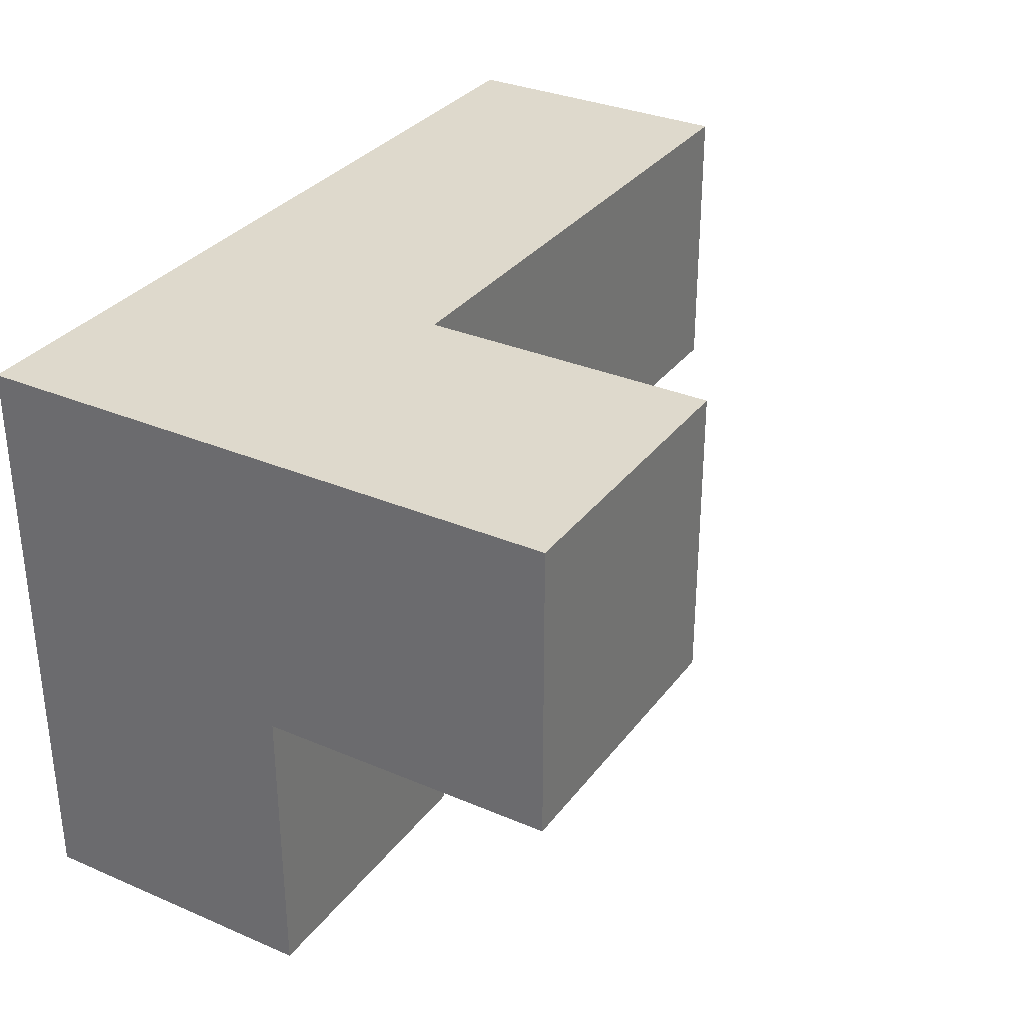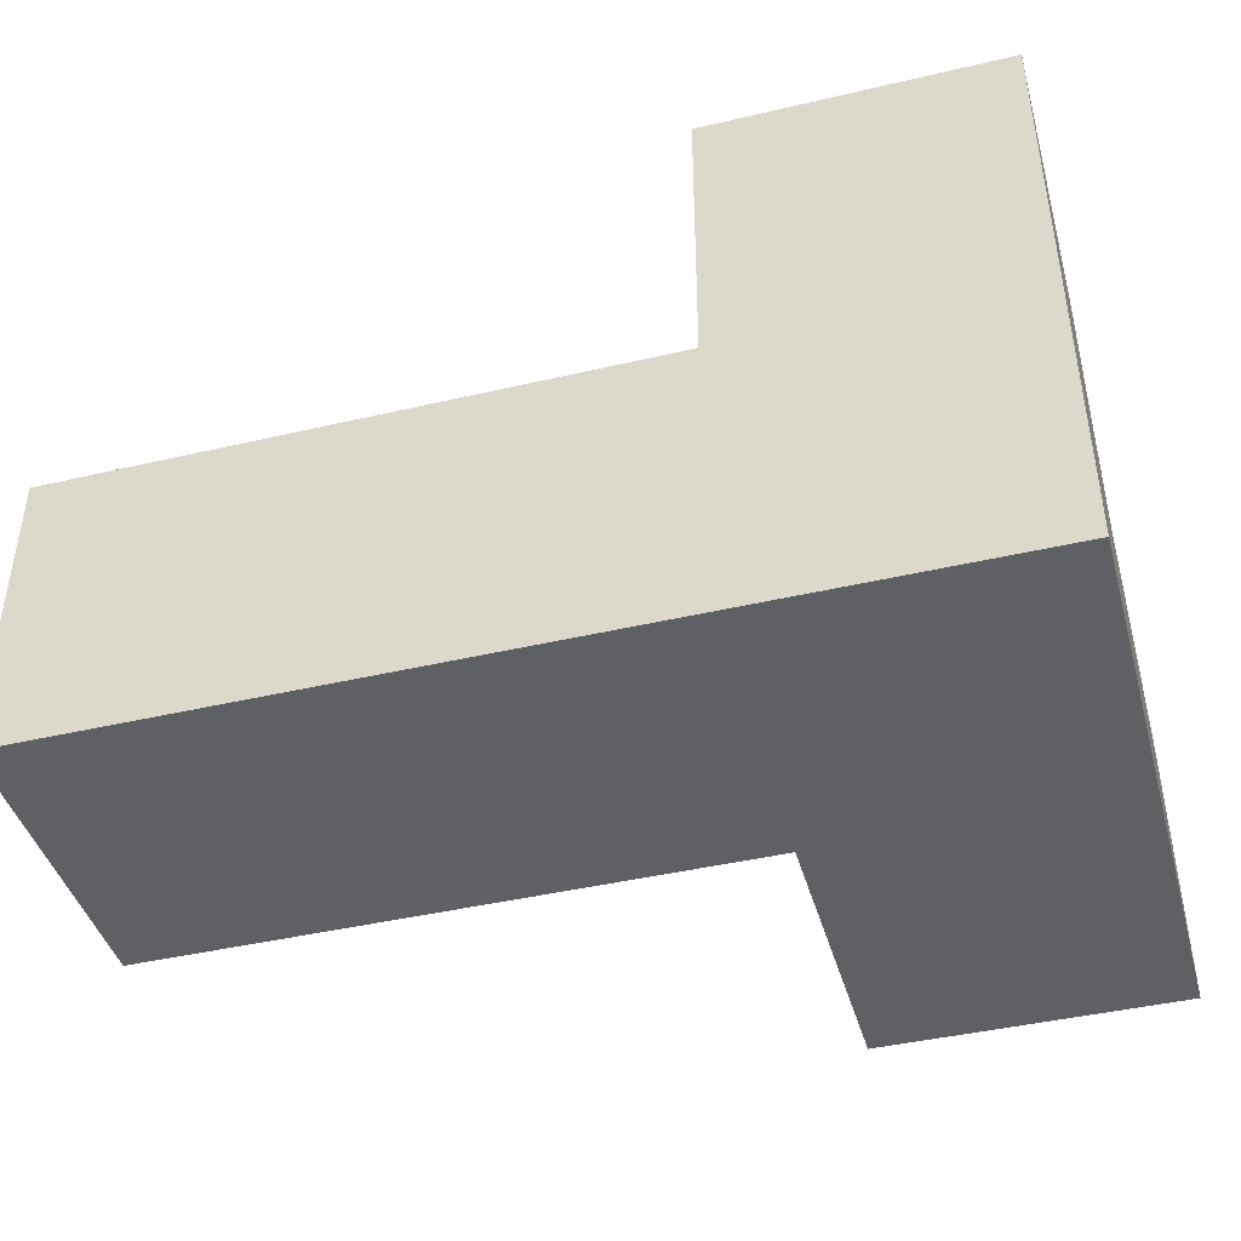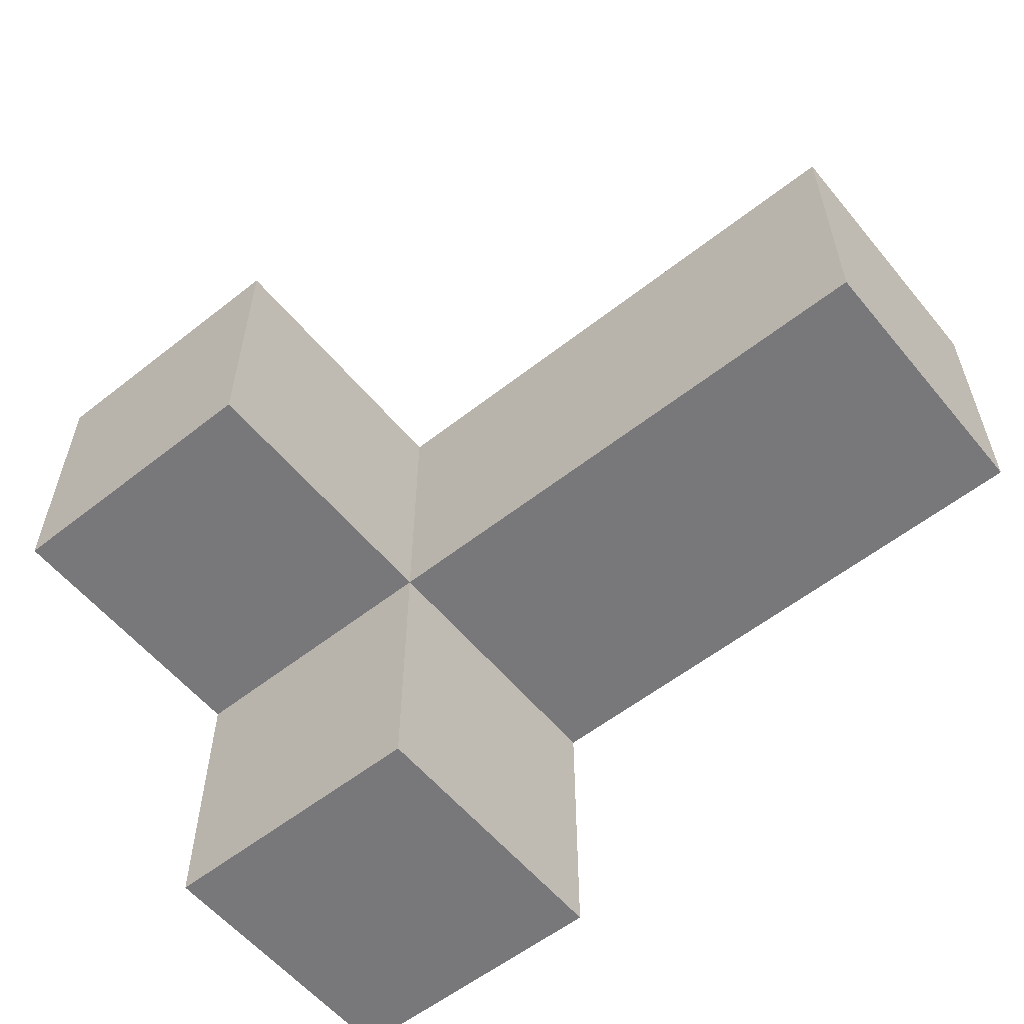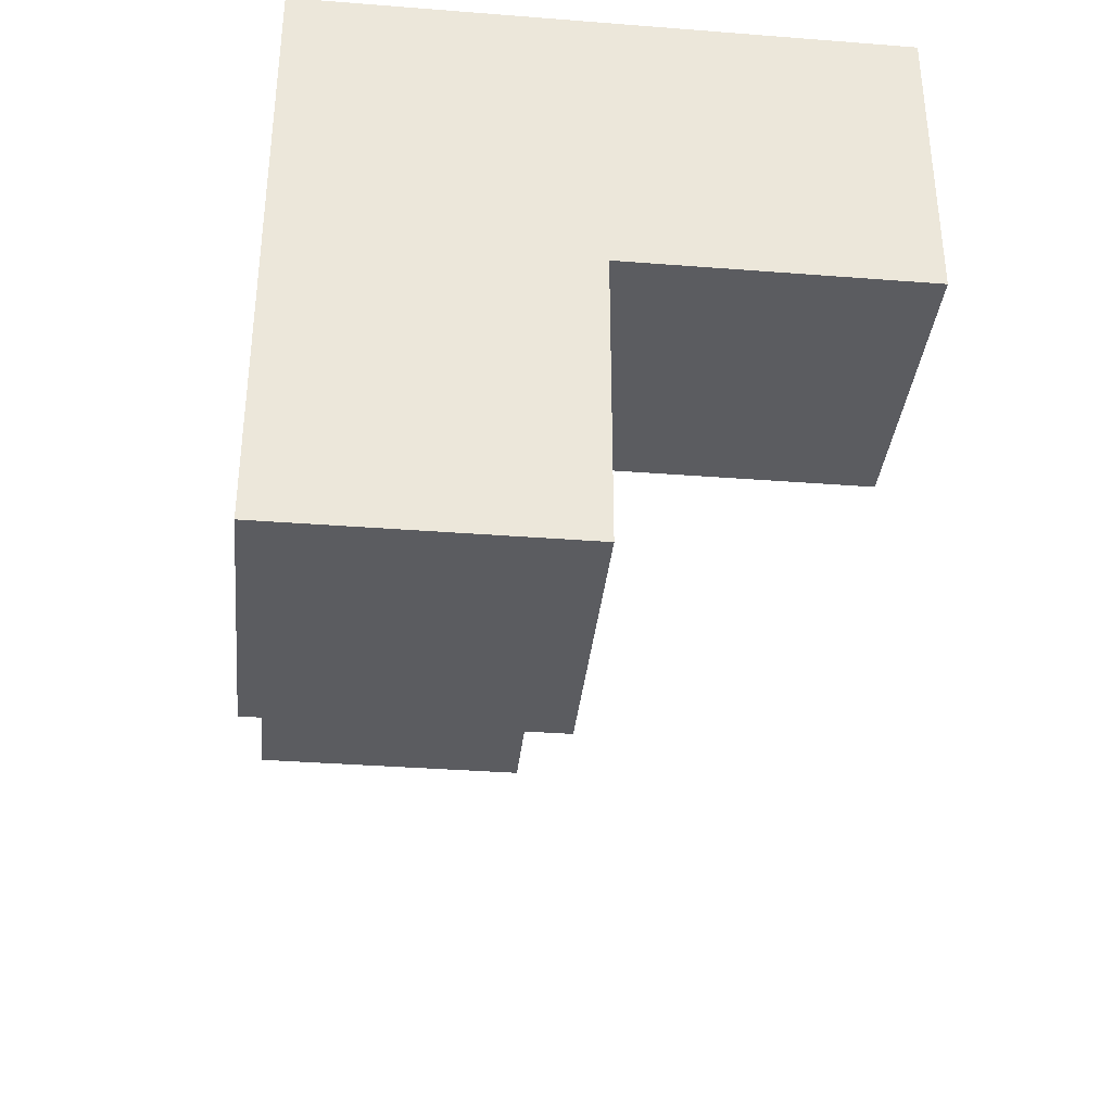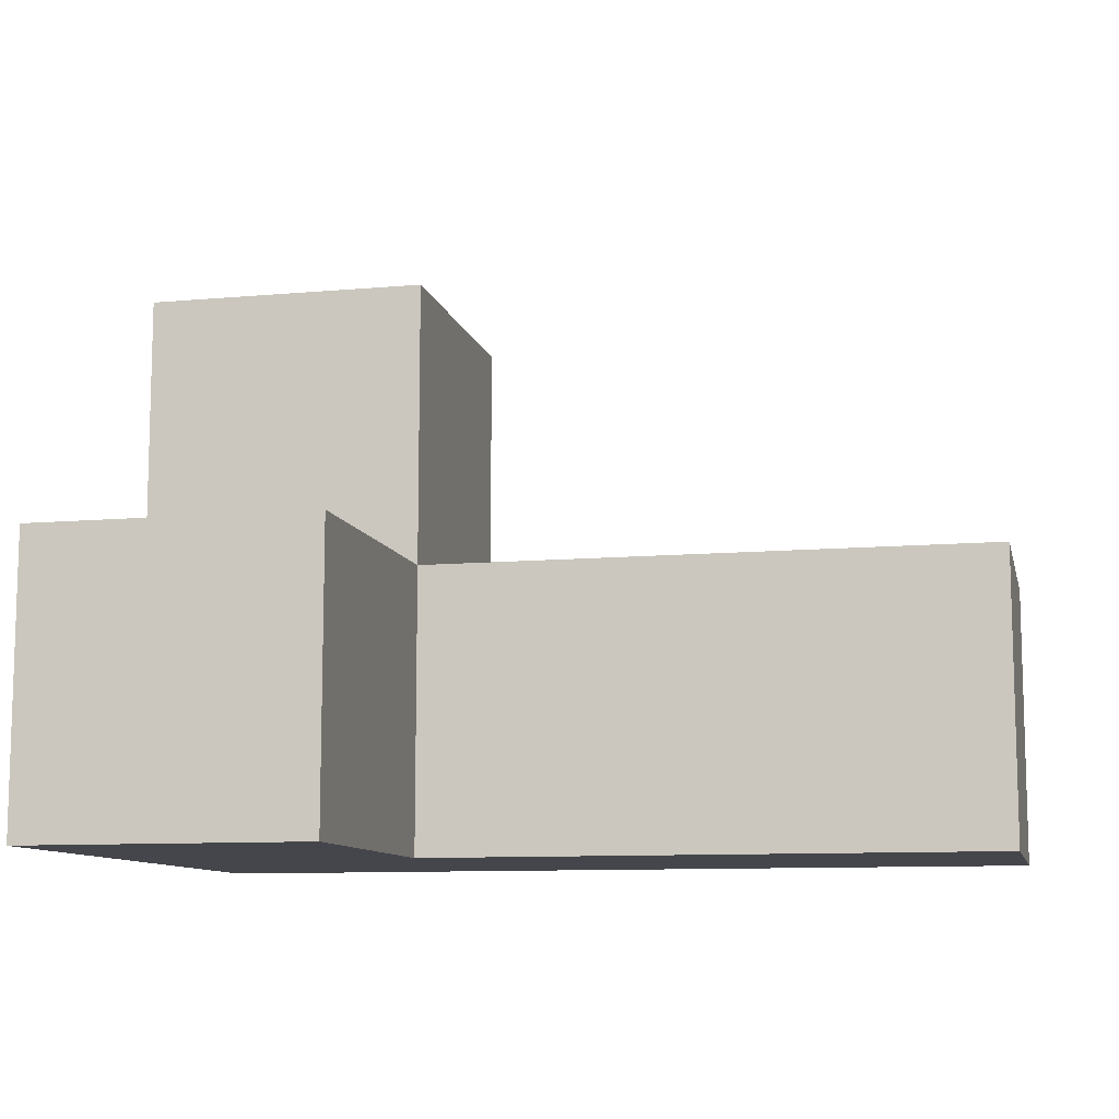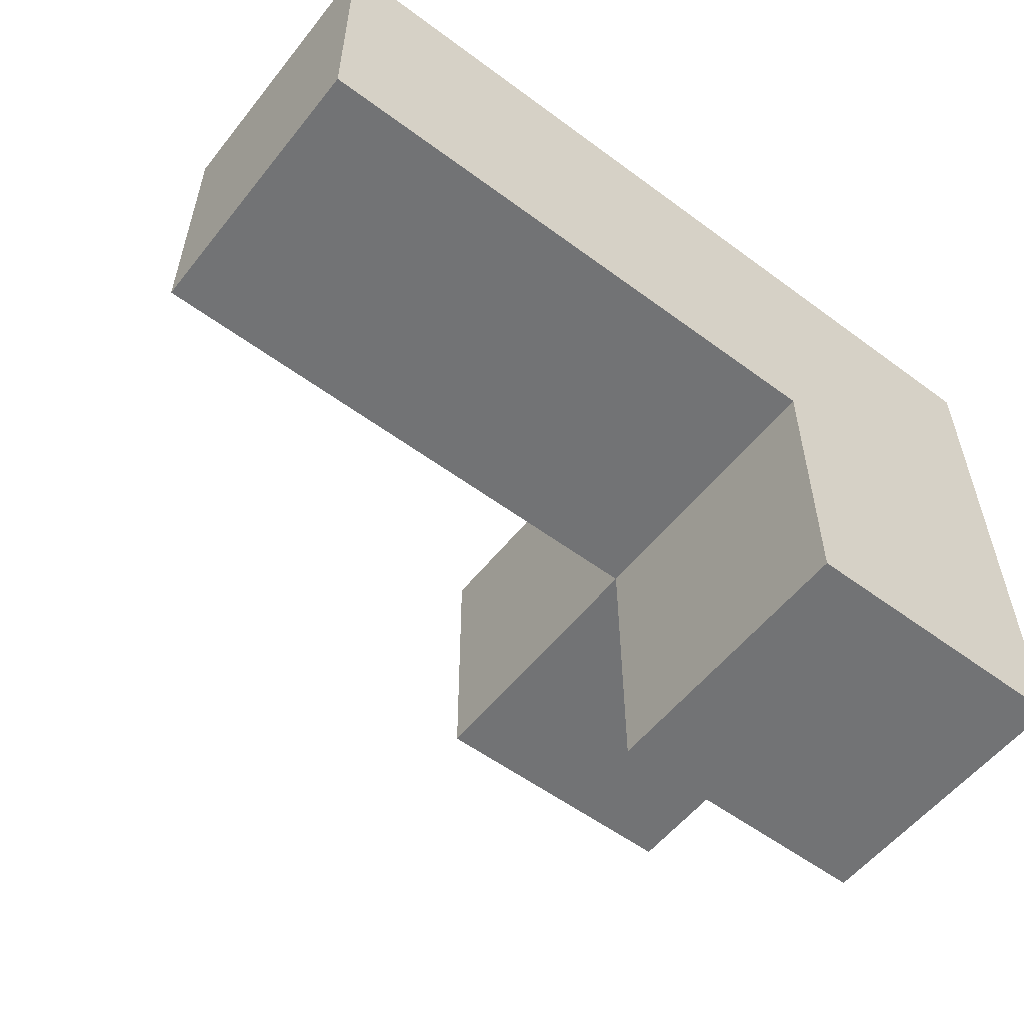
<metadata>
{"format":"obj","ext":"obj","renderer":"f3d","projection":"perspective","resolution":1024,"background":"white","views":[{"elev":32.2,"azim":120.8,"up":"+Z"},{"elev":-43.1,"azim":15.5,"up":"+Y"},{"elev":-57.5,"azim":-140.8,"up":"+Z"},{"elev":-35.0,"azim":84.1,"up":"+Z"},{"elev":-10.1,"azim":-167.2,"up":"+Y"},{"elev":-55.8,"azim":-37.9,"up":"+Z"}]}
</metadata>
<code>
v 1.998 1.998 2.013
v 0.01833 1.008 3.002
v 1.998 1.008 3.002
v 2.988 1.998 3.993
v 2.988 1.008 2.013
v 1.998 2.987 3.002
v 0.01833 1.998 3.993
v 1.008 1.008 3.002
v 1.998 1.998 3.993
v 1.998 1.008 2.013
v 1.008 1.998 3.993
v 2.988 1.008 3.993
v 2.988 1.998 3.002
v 2.988 2.987 3.993
v 0.01833 1.998 3.002
v 1.998 1.008 3.993
v 1.998 1.998 3.002
v 0.01833 1.008 3.993
v 2.988 1.008 3.002
v 2.988 1.998 2.013
v 1.008 1.998 3.002
v 2.988 2.987 3.002
v 1.998 2.987 3.993
v 1.008 1.008 3.993
f 8 2 21
f 15 21 2
f 18 24 7
f 11 7 24
f 2 8 18
f 24 18 8
f 21 15 11
f 7 11 15
f 15 2 7
f 18 7 2
f 3 8 17
f 21 17 8
f 24 16 11
f 9 11 16
f 8 3 24
f 16 24 3
f 17 21 9
f 11 9 21
f 16 12 9
f 4 9 12
f 3 19 16
f 12 16 19
f 19 13 12
f 4 12 13
f 13 17 22
f 6 22 17
f 9 4 23
f 14 23 4
f 22 6 14
f 23 14 6
f 6 17 23
f 9 23 17
f 13 22 4
f 14 4 22
f 5 10 20
f 1 20 10
f 10 5 3
f 19 3 5
f 20 1 13
f 17 13 1
f 1 10 17
f 3 17 10
f 5 20 19
f 13 19 20

</code>
